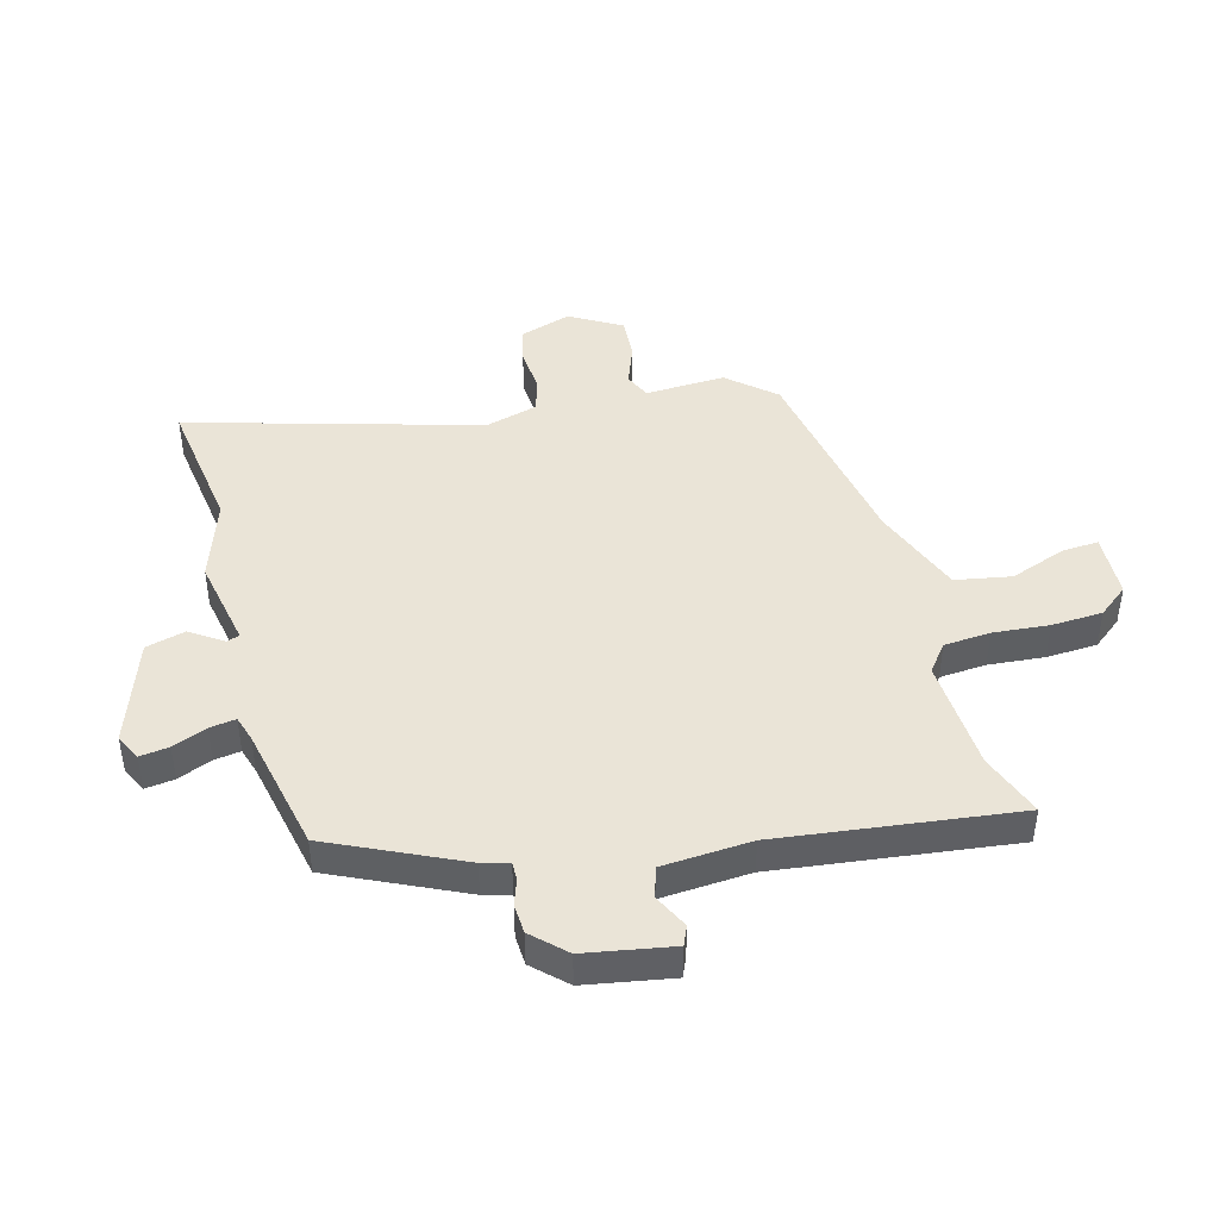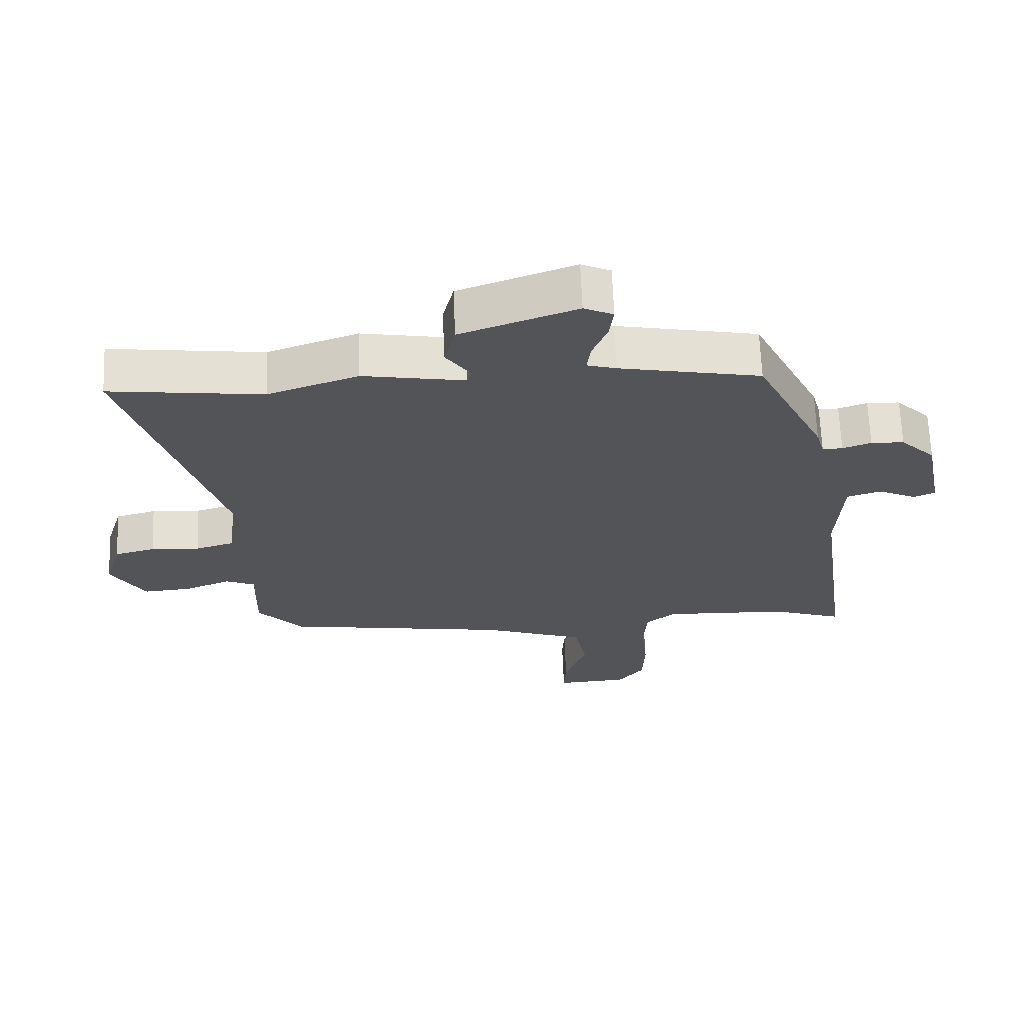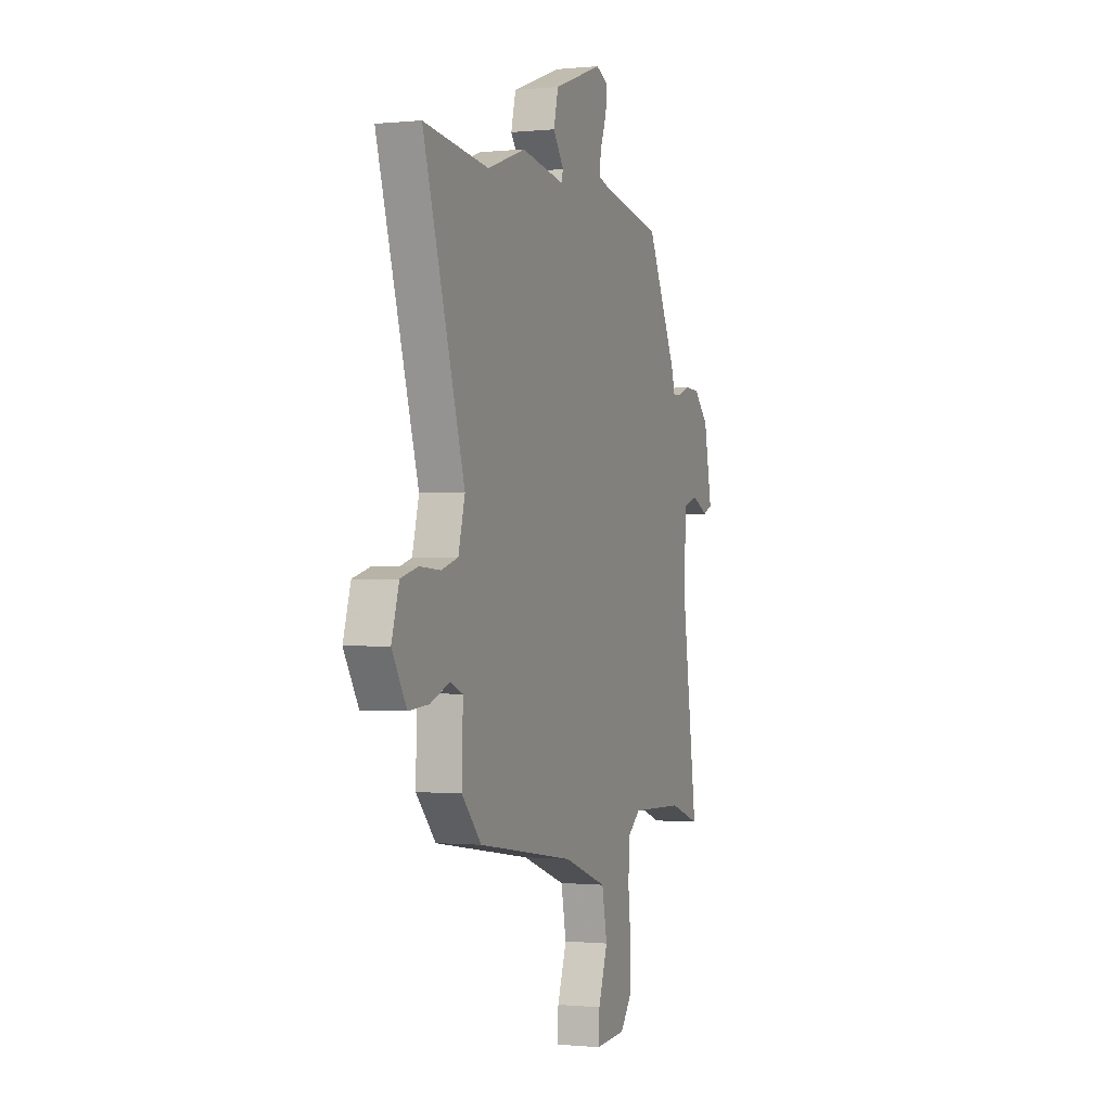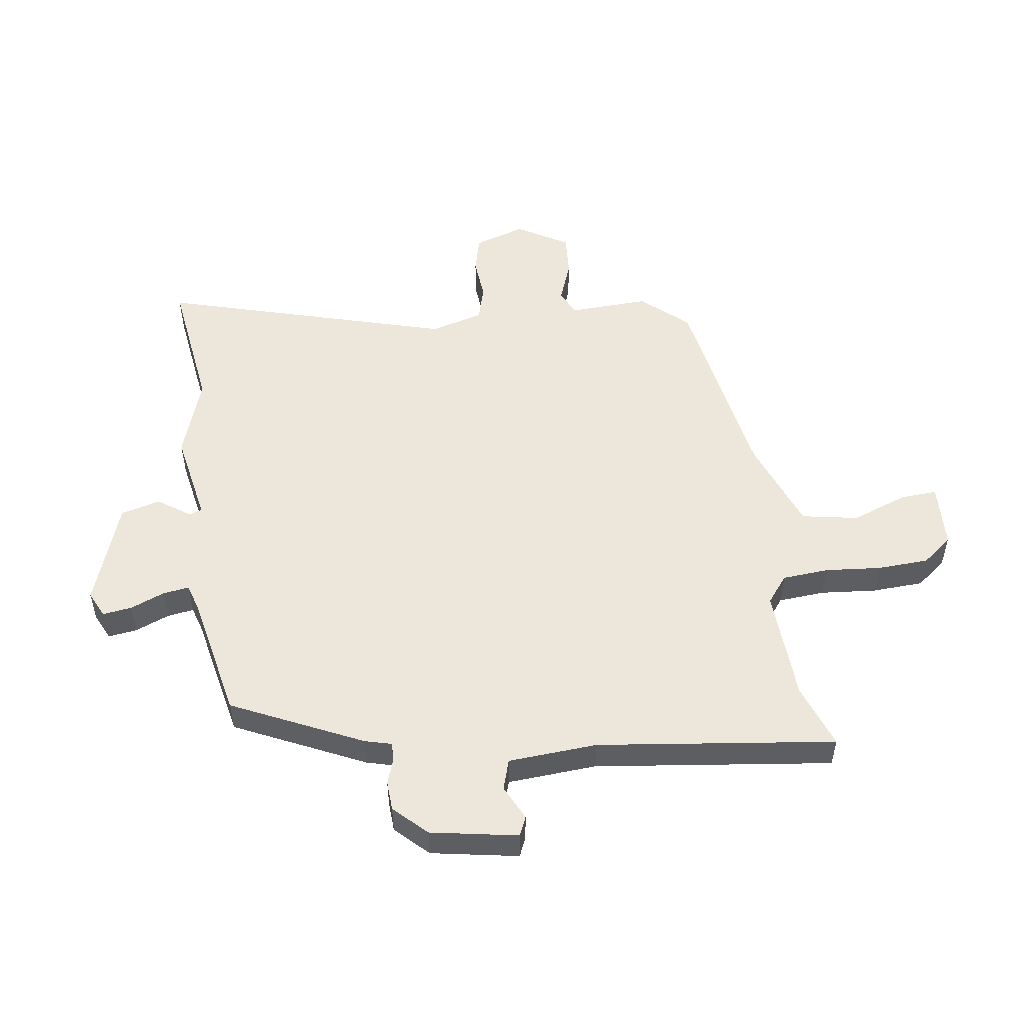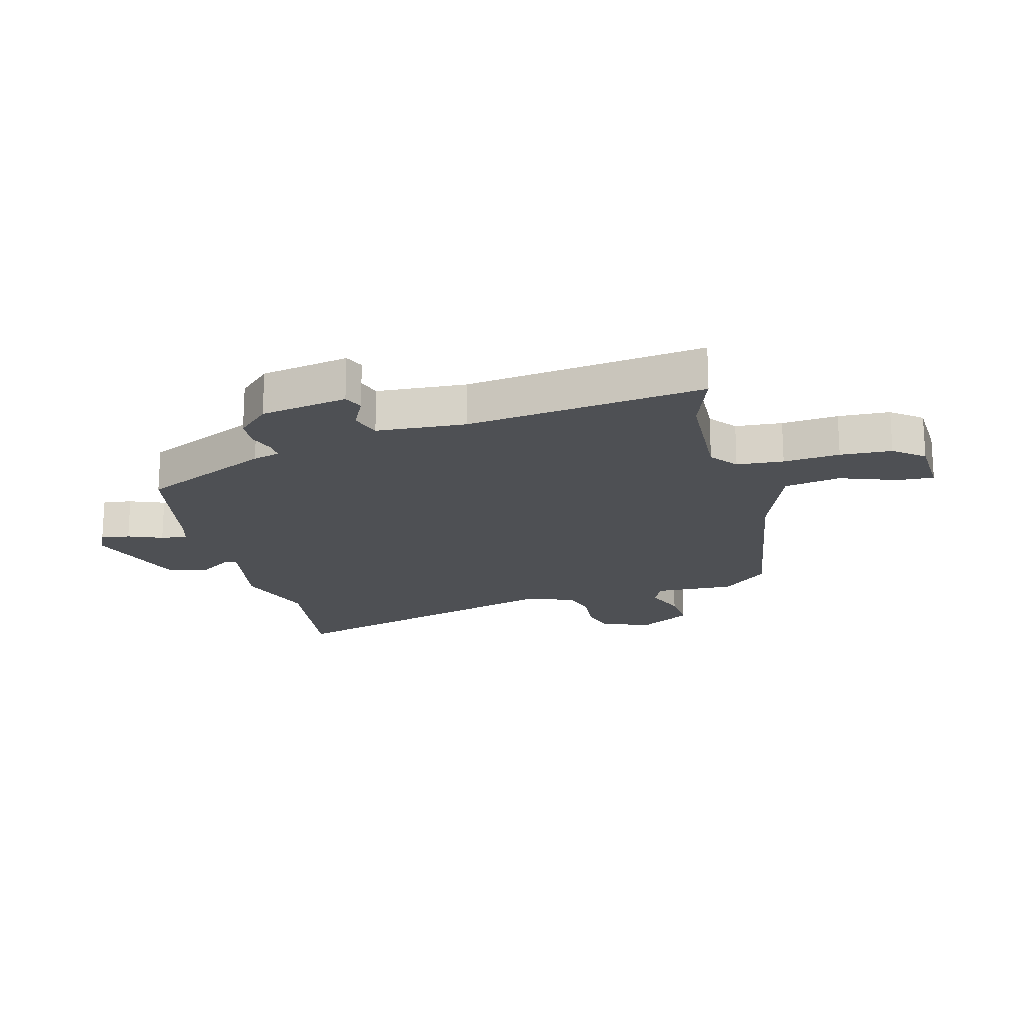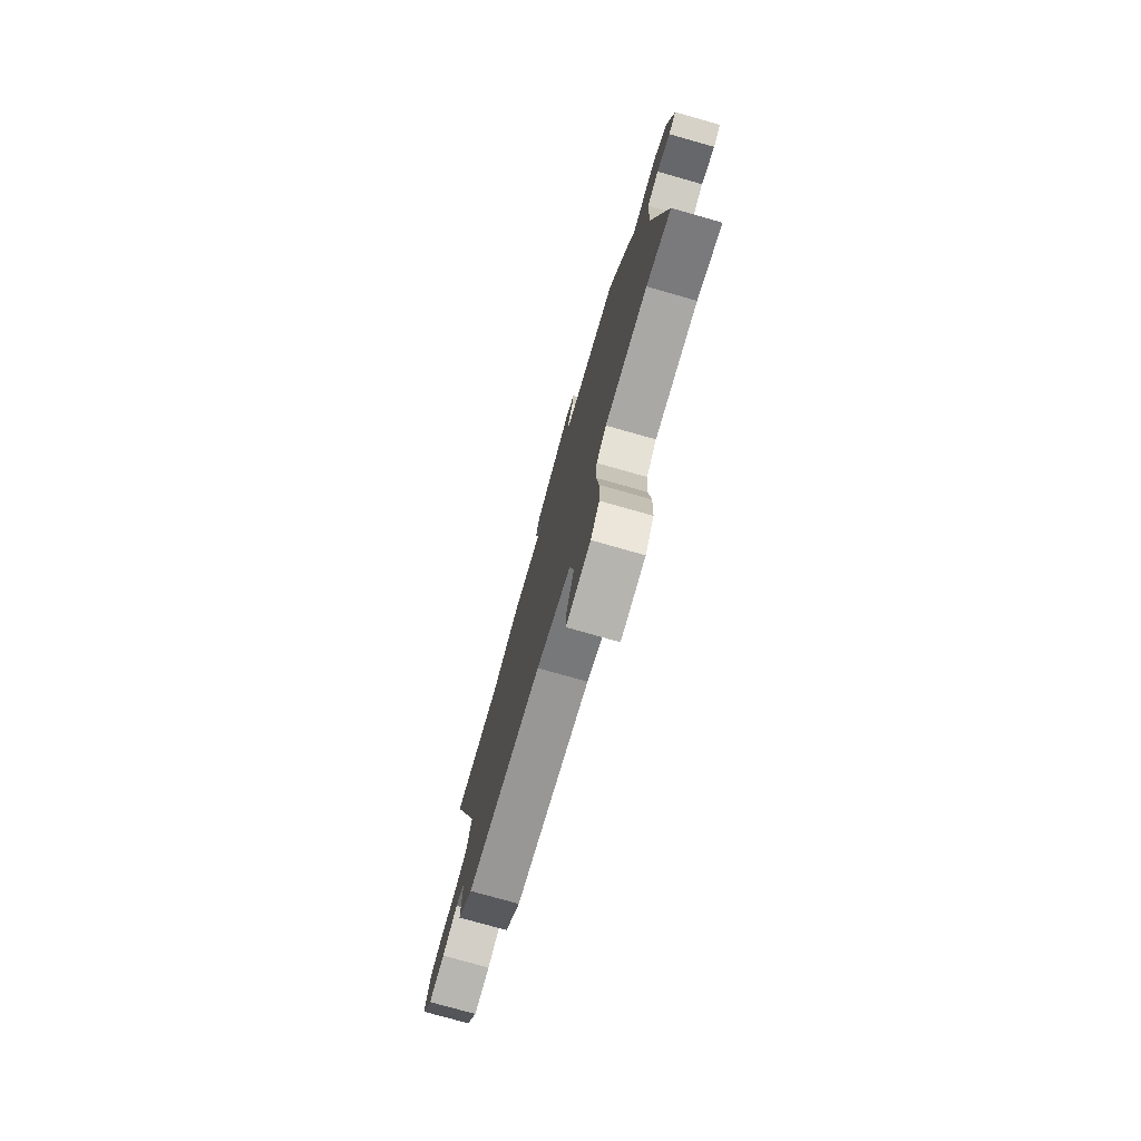
<metadata>
{"format":"obj","ext":"obj","renderer":"f3d","projection":"perspective","resolution":1024,"background":"white","views":[{"elev":43.9,"azim":73.9,"up":"+Y"},{"elev":66.5,"azim":-2.3,"up":"+Z"},{"elev":-0.6,"azim":-69.3,"up":"+Z"},{"elev":52.1,"azim":81.1,"up":"+Y"},{"elev":-18.8,"azim":104.0,"up":"+Y"},{"elev":-77.1,"azim":74.2,"up":"+Z"}]}
</metadata>
<code>
v -0.612 0.07 0.514
v -0.376 0.07 0.485
v -0.236 0.07 0.534
v -0.079 0.07 0.507
v -0.072 0.07 0.529
v -0.111 0.07 0.584
v -0.094 0.07 0.652
v 0.085 0.07 0.717
v 0.13 0.07 0.696
v 0.124 0.07 0.646
v 0.101 0.07 0.587
v 0.095 0.07 0.542
v 0.14 0.07 0.529
v 0.358 0.07 0.487
v 0.466 0.07 0.266
v 0.479 0.07 0.22
v 0.51 0.07 0.221
v 0.554 0.07 0.237
v 0.605 0.07 0.235
v 0.659 0.07 0.181
v 0.688 0.07 0.032
v 0.655 0.07 0.017
v 0.595 0.07 0.045
v 0.543 0.07 0.028
v 0.535 0.07 -0.125
v 0.592 0.07 -0.531
v 0.481 0.07 -0.493
v 0.286 0.07 -0.486
v 0.24 0.07 -0.523
v 0.235 0.07 -0.603
v 0.245 0.07 -0.699
v 0.242 0.07 -0.787
v 0.202 0.07 -0.839
v 0.09 0.07 -0.846
v 0.093 0.07 -0.783
v 0.127 0.07 -0.686
v 0.108 0.07 -0.59
v -0.051 0.07 -0.533
v -0.402 0.07 -0.478
v -0.473 0.07 -0.4
v -0.469 0.07 -0.262
v -0.514 0.07 -0.243
v -0.585 0.07 -0.271
v -0.659 0.07 -0.277
v -0.712 0.07 -0.19
v -0.685 0.07 -0.102
v -0.622 0.07 -0.085
v -0.547 0.07 -0.09
v -0.486 0.07 -0.072
v -0.462 0.07 0.019
v -0.612 0 0.514
v -0.376 0 0.485
v -0.236 0 0.534
v -0.079 0 0.507
v -0.072 0 0.529
v -0.111 0 0.584
v -0.094 0 0.652
v 0.085 0 0.717
v 0.13 0 0.696
v 0.124 0 0.646
v 0.101 0 0.587
v 0.095 0 0.542
v 0.14 0 0.529
v 0.358 0 0.487
v 0.466 0 0.266
v 0.479 0 0.22
v 0.51 0 0.221
v 0.554 0 0.237
v 0.605 0 0.235
v 0.659 0 0.181
v 0.688 0 0.032
v 0.655 0 0.017
v 0.595 0 0.045
v 0.543 0 0.028
v 0.535 0 -0.125
v 0.592 0 -0.531
v 0.481 0 -0.493
v 0.286 0 -0.486
v 0.24 0 -0.523
v 0.235 0 -0.603
v 0.245 0 -0.699
v 0.242 0 -0.787
v 0.202 0 -0.839
v 0.09 0 -0.846
v 0.093 0 -0.783
v 0.127 0 -0.686
v 0.108 0 -0.59
v -0.051 0 -0.533
v -0.402 0 -0.478
v -0.473 0 -0.4
v -0.469 0 -0.262
v -0.514 0 -0.243
v -0.585 0 -0.271
v -0.659 0 -0.277
v -0.712 0 -0.19
v -0.685 0 -0.102
v -0.622 0 -0.085
v -0.547 0 -0.09
v -0.486 0 -0.072
v -0.462 0 0.019
f 45 46 47 48
f 45 48 49
f 42 43 44 45
f 42 45 49
f 41 42 49 50
f 38 39 40 41
f 37 38 41 50
f 33 34 35 36
f 33 36 37
f 30 31 32 33
f 29 30 33 37
f 28 29 37 50
f 25 26 27
f 24 25 27 28
f 20 21 22 23
f 20 23 24
f 17 18 19 20
f 16 17 20 24
f 13 14 15 16
f 12 13 16 24
f 8 9 10 11
f 8 11 12
f 5 6 7 8
f 4 5 8 12
f 2 3 4
f 28 50 1 2
f 4 12 24 28
f 2 4 28
f 98 97 96 95
f 99 98 95
f 95 94 93 92
f 99 95 92
f 100 99 92 91
f 91 90 89 88
f 100 91 88 87
f 86 85 84 83
f 87 86 83
f 83 82 81 80
f 87 83 80 79
f 100 87 79 78
f 77 76 75
f 78 77 75 74
f 73 72 71 70
f 74 73 70
f 70 69 68 67
f 74 70 67 66
f 66 65 64 63
f 74 66 63 62
f 61 60 59 58
f 62 61 58
f 58 57 56 55
f 62 58 55 54
f 54 53 52
f 52 51 100 78
f 78 74 62 54
f 78 54 52
f 1 51 52 2
f 2 52 53 3
f 3 53 54 4
f 4 54 55 5
f 5 55 56 6
f 6 56 57 7
f 7 57 58 8
f 8 58 59 9
f 9 59 60 10
f 10 60 61 11
f 11 61 62 12
f 12 62 63 13
f 13 63 64 14
f 14 64 65 15
f 15 65 66 16
f 16 66 67 17
f 17 67 68 18
f 18 68 69 19
f 19 69 70 20
f 20 70 71 21
f 21 71 72 22
f 22 72 73 23
f 23 73 74 24
f 24 74 75 25
f 25 75 76 26
f 26 76 77 27
f 27 77 78 28
f 28 78 79 29
f 29 79 80 30
f 30 80 81 31
f 31 81 82 32
f 32 82 83 33
f 33 83 84 34
f 34 84 85 35
f 35 85 86 36
f 36 86 87 37
f 37 87 88 38
f 38 88 89 39
f 39 89 90 40
f 40 90 91 41
f 41 91 92 42
f 42 92 93 43
f 43 93 94 44
f 44 94 95 45
f 45 95 96 46
f 46 96 97 47
f 47 97 98 48
f 48 98 99 49
f 49 99 100 50
f 50 100 51 1

</code>
